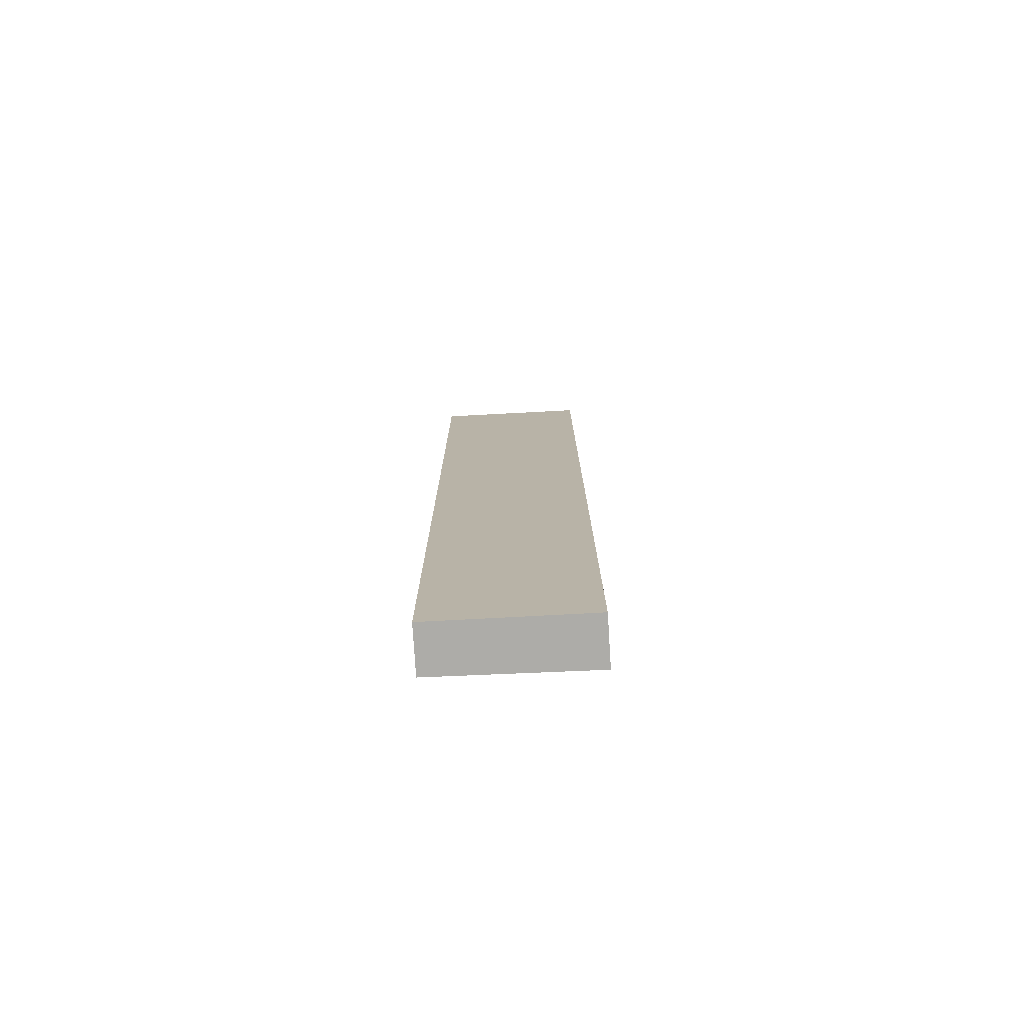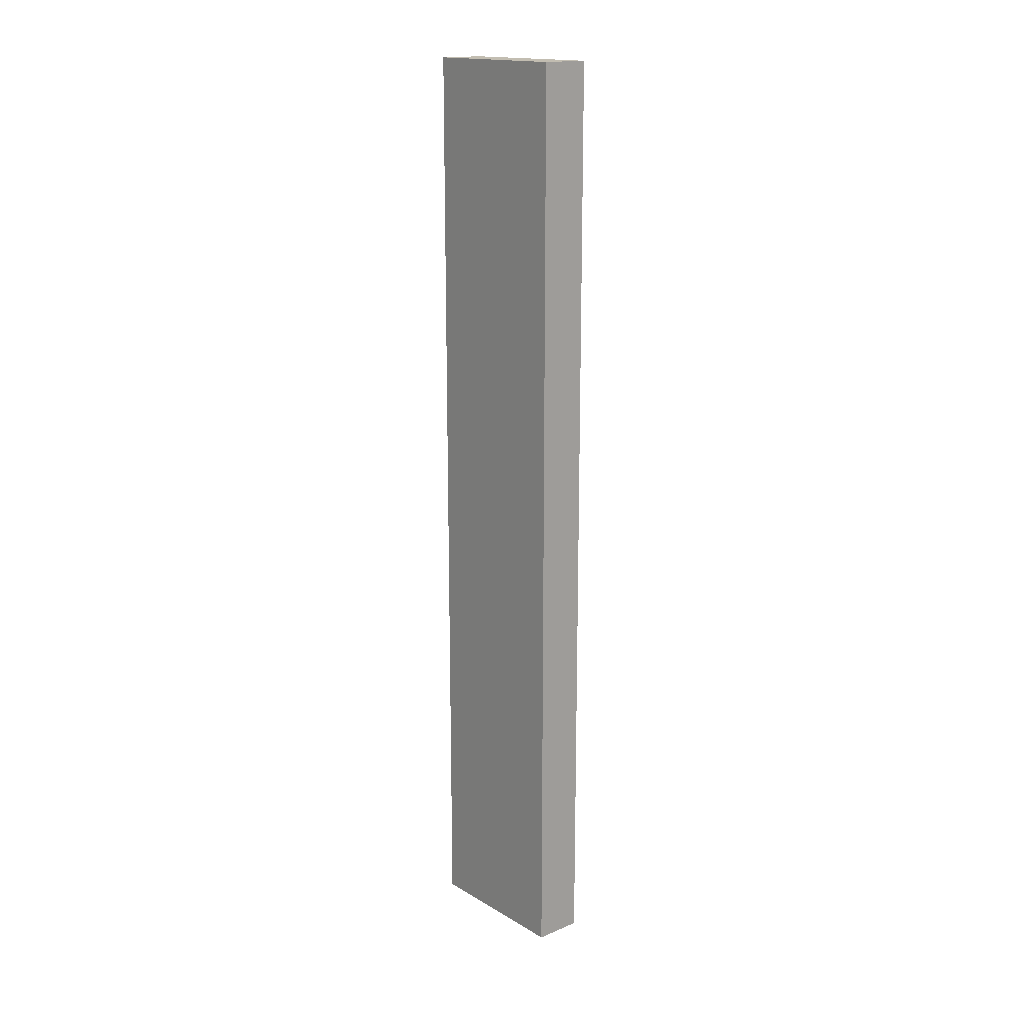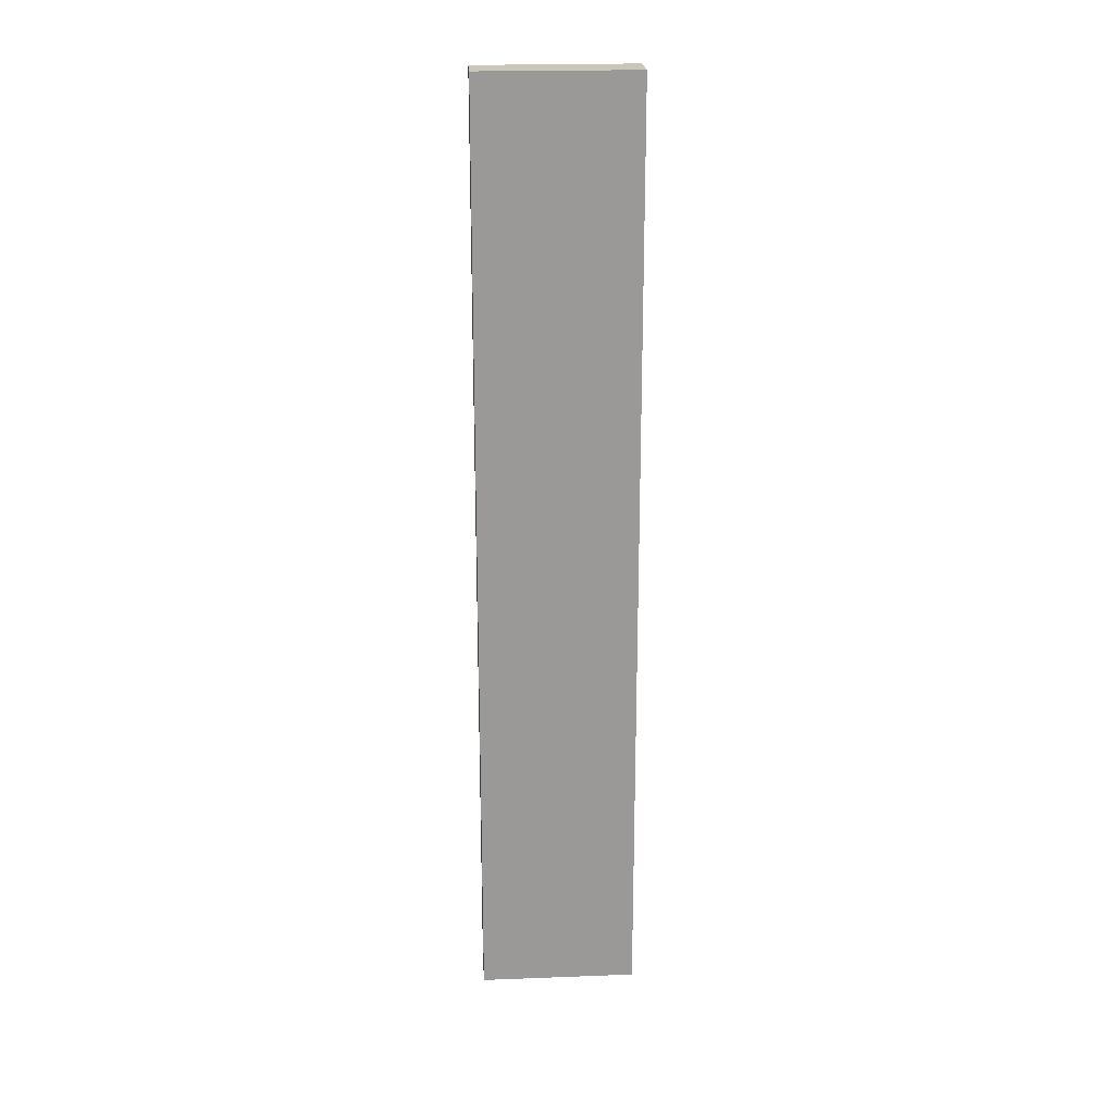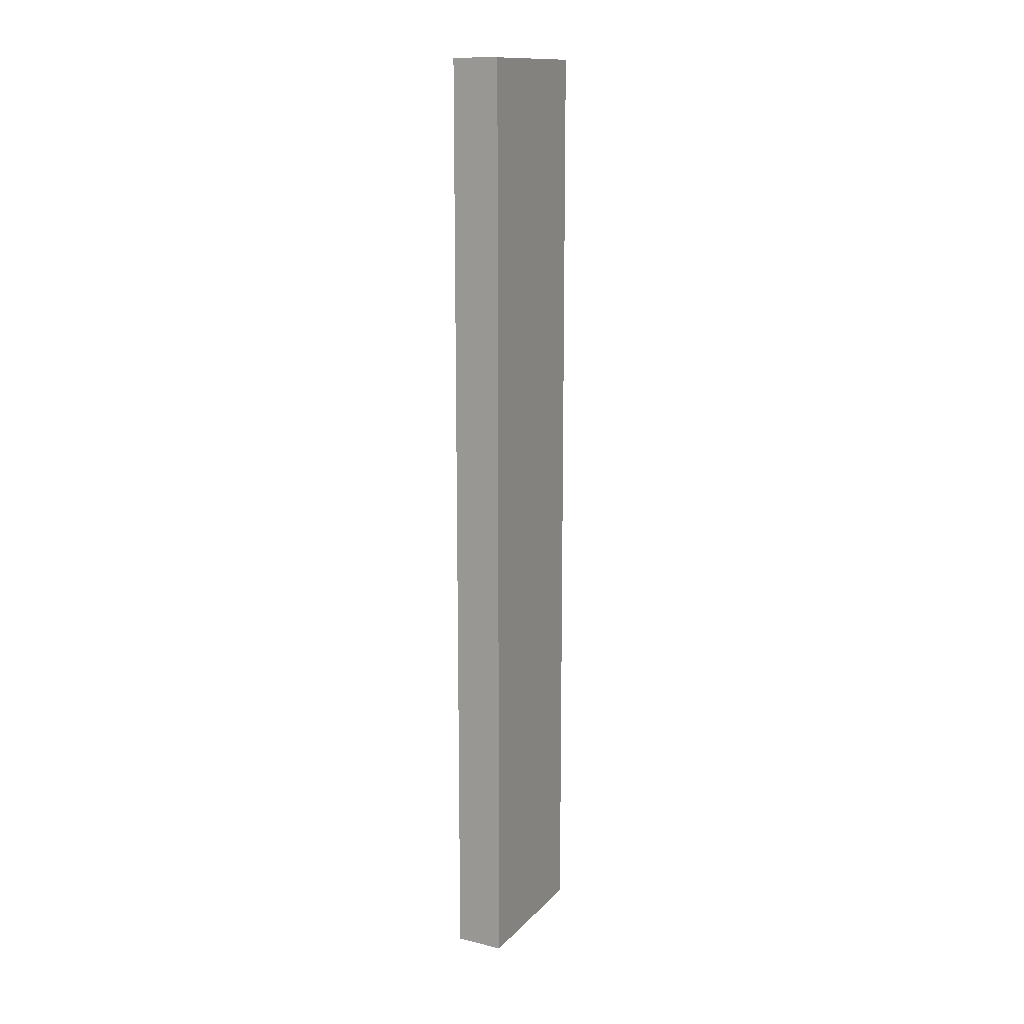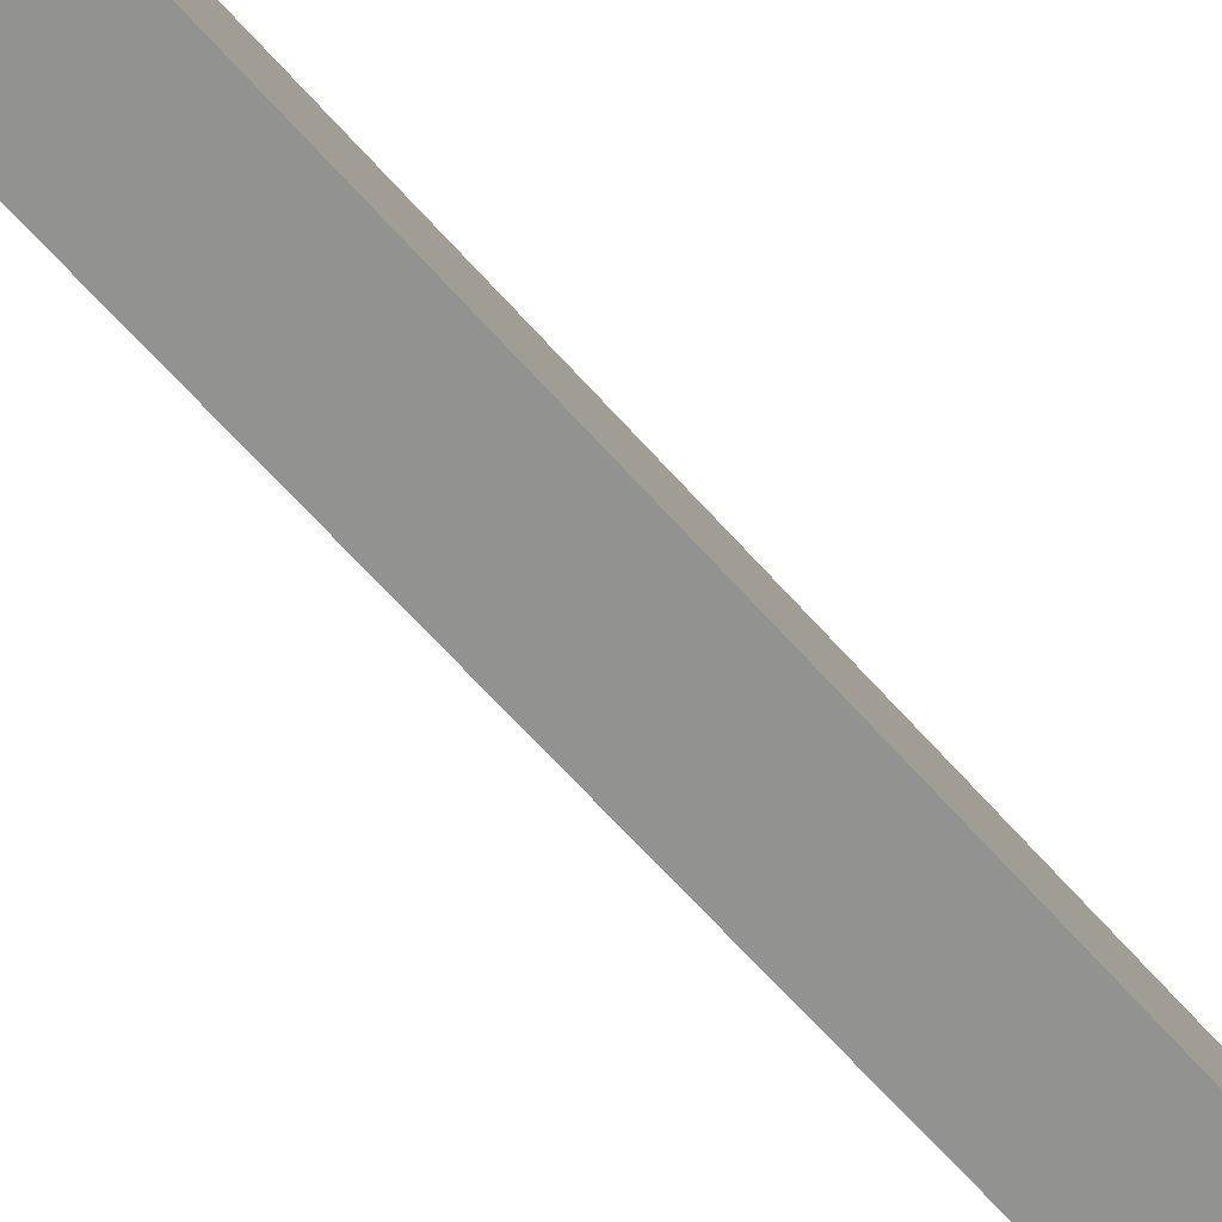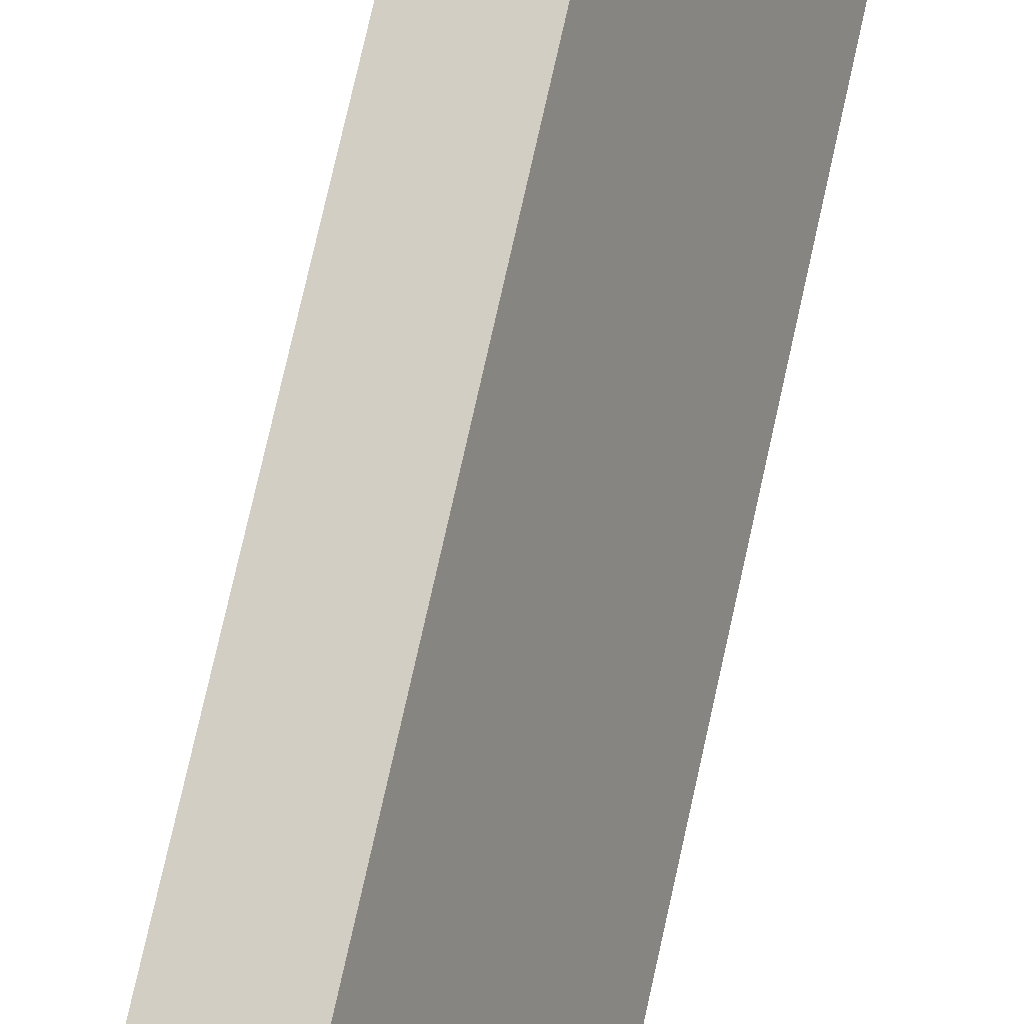
<metadata>
{"format":"obj","ext":"obj","renderer":"f3d","projection":"perspective","resolution":1024,"background":"white","views":[{"elev":-76.7,"azim":-65.2,"up":"+Y"},{"elev":16.8,"azim":-18.8,"up":"+Y"},{"elev":21.2,"azim":-72.1,"up":"+Y"},{"elev":13.7,"azim":48.7,"up":"+Y"},{"elev":-53.0,"azim":-142.1,"up":"+Z"},{"elev":68.6,"azim":-167.9,"up":"+Z"}]}
</metadata>
<code>
v  2.083 18.87 2.588
v  0.611 18.87 1.528
v  1.174 18.87 2.938
v  0.877 18.87 -0.344
v  0 18.87 1.155e-15
v  1.174 -1.799e-16 2.938
v  2.083 -1.585e-16 2.588
v  0.877 2.106e-17 -0.344
v  0 0 0
v  0.611 -9.356e-17 1.528
g defaultobject
f 1 2 3
f 2 1 4
f 2 4 5
f 6 1 3
f 1 6 7
f 7 4 1
f 4 7 8
f 8 5 4
f 5 8 9
f 2 6 3
f 6 2 5
f 6 5 10
f 10 5 9
f 6 8 7
f 8 6 10
f 8 10 9

</code>
